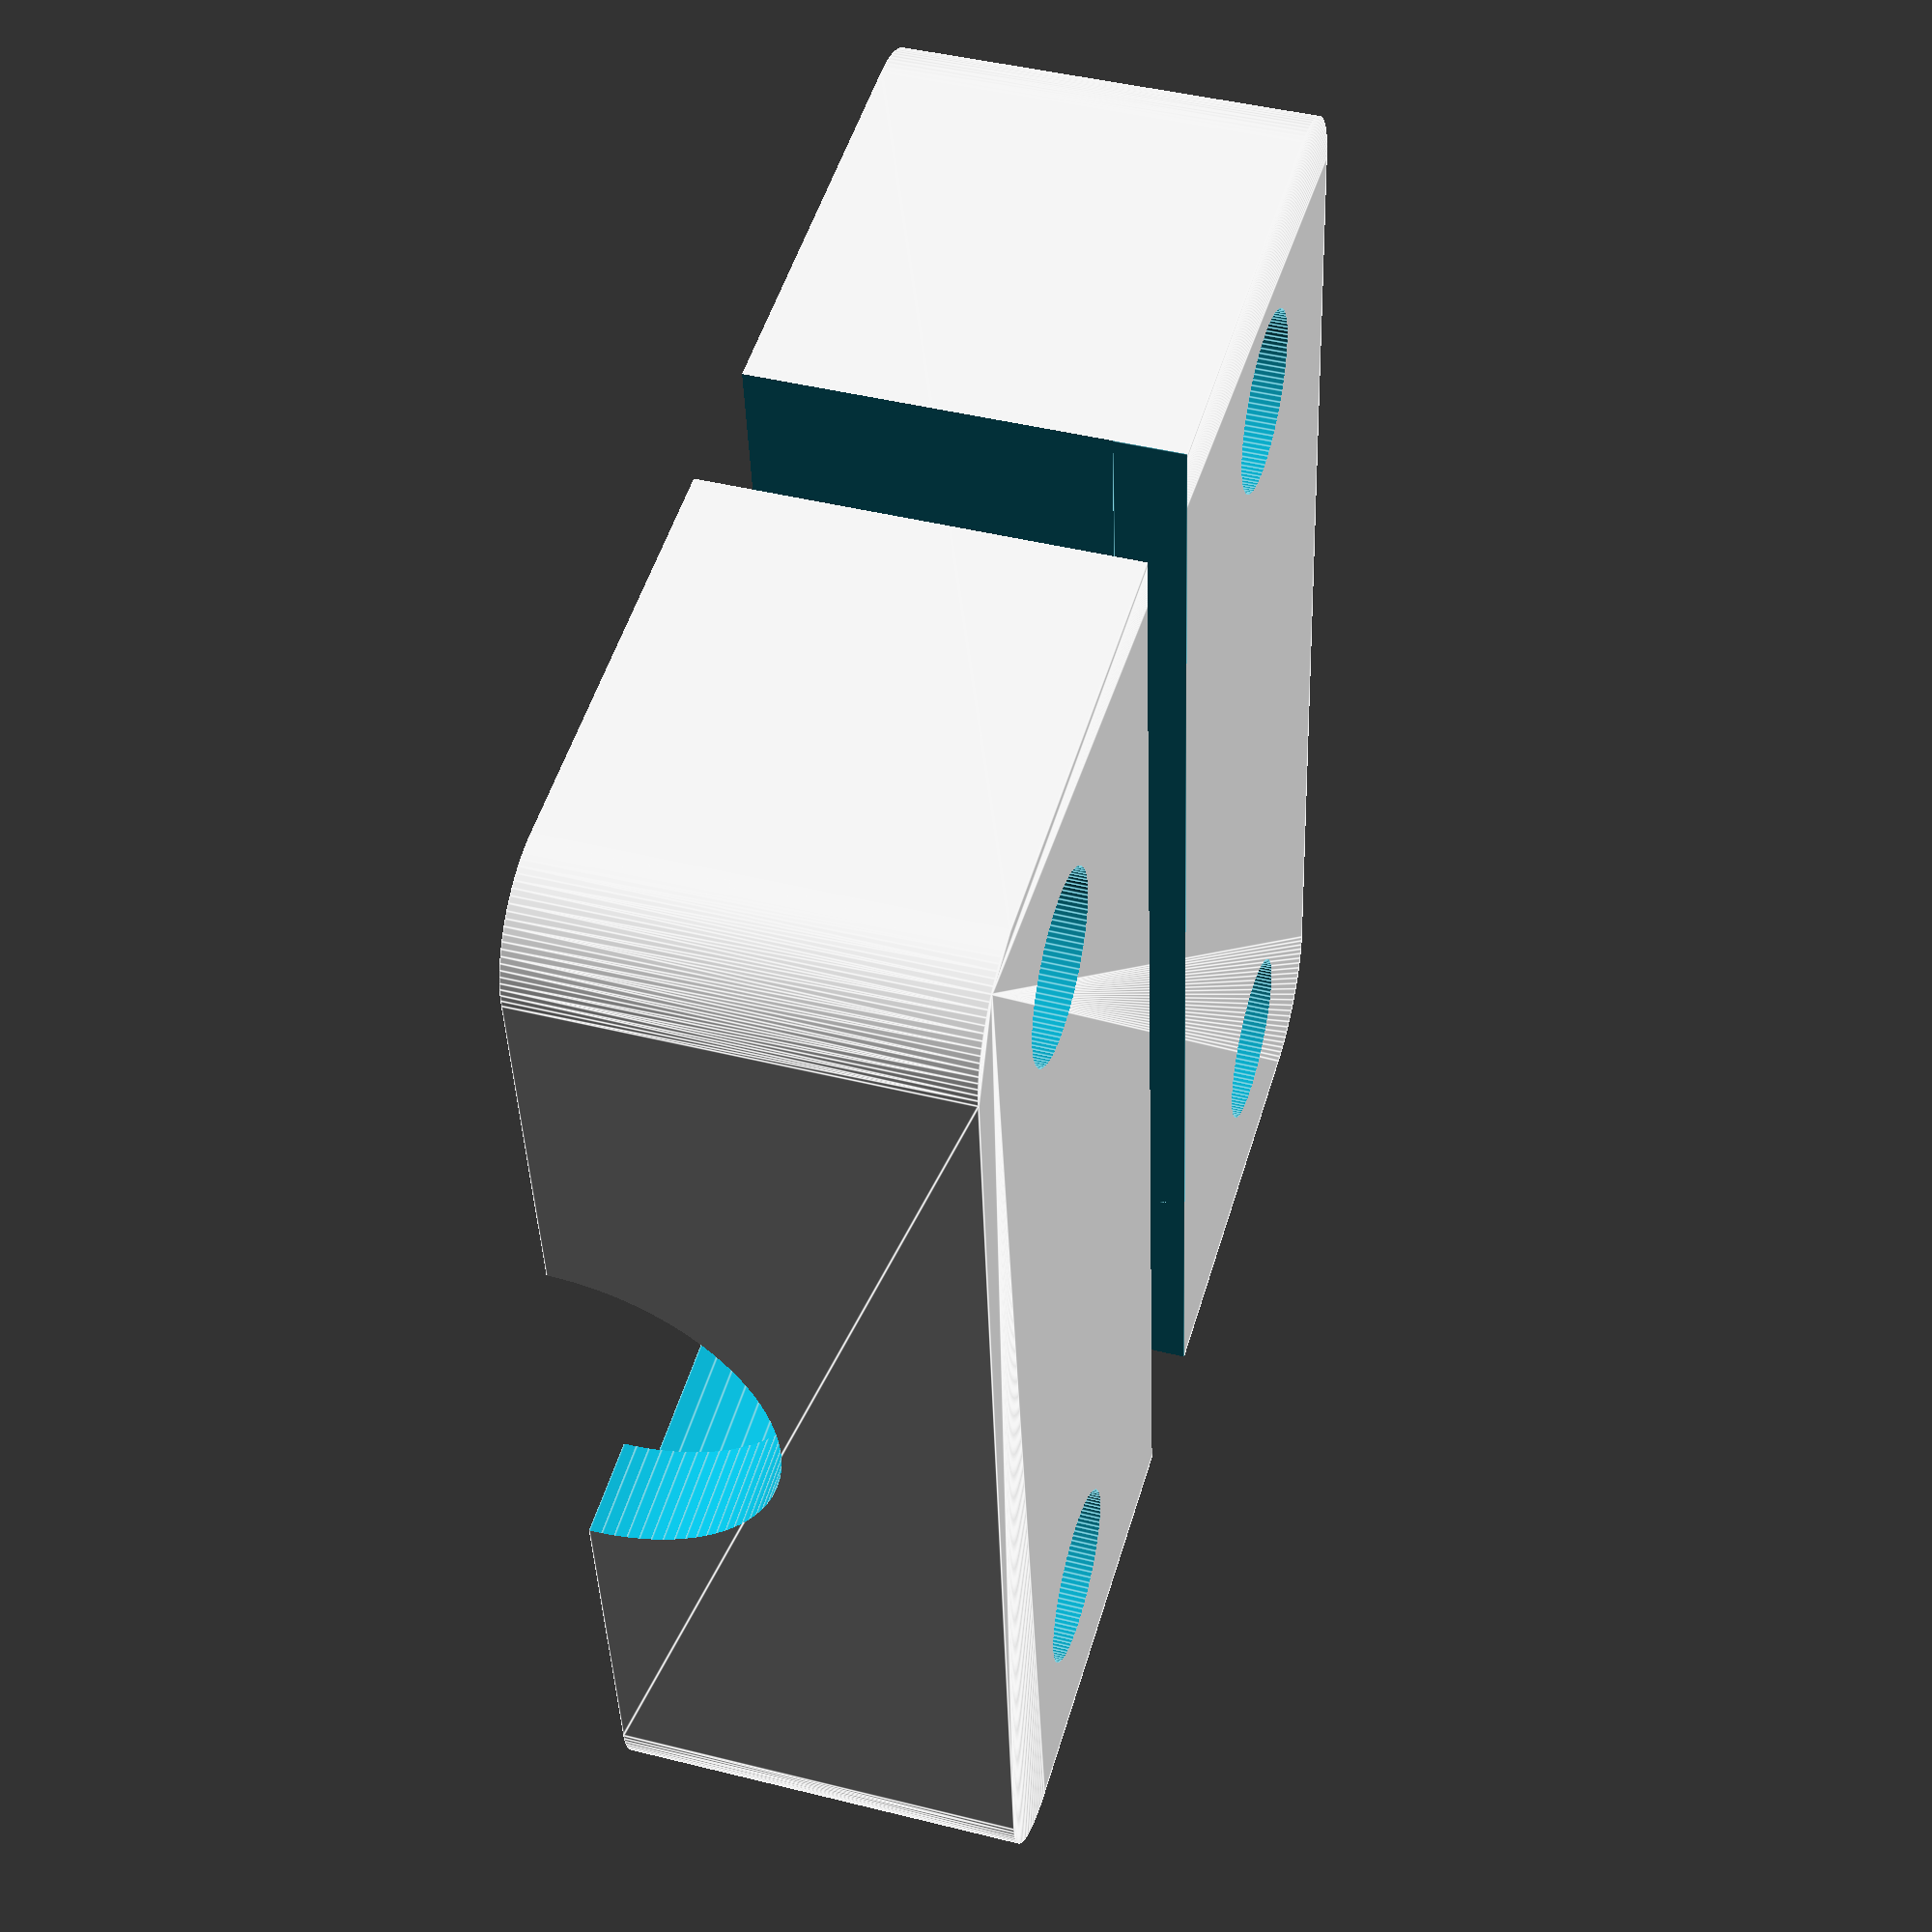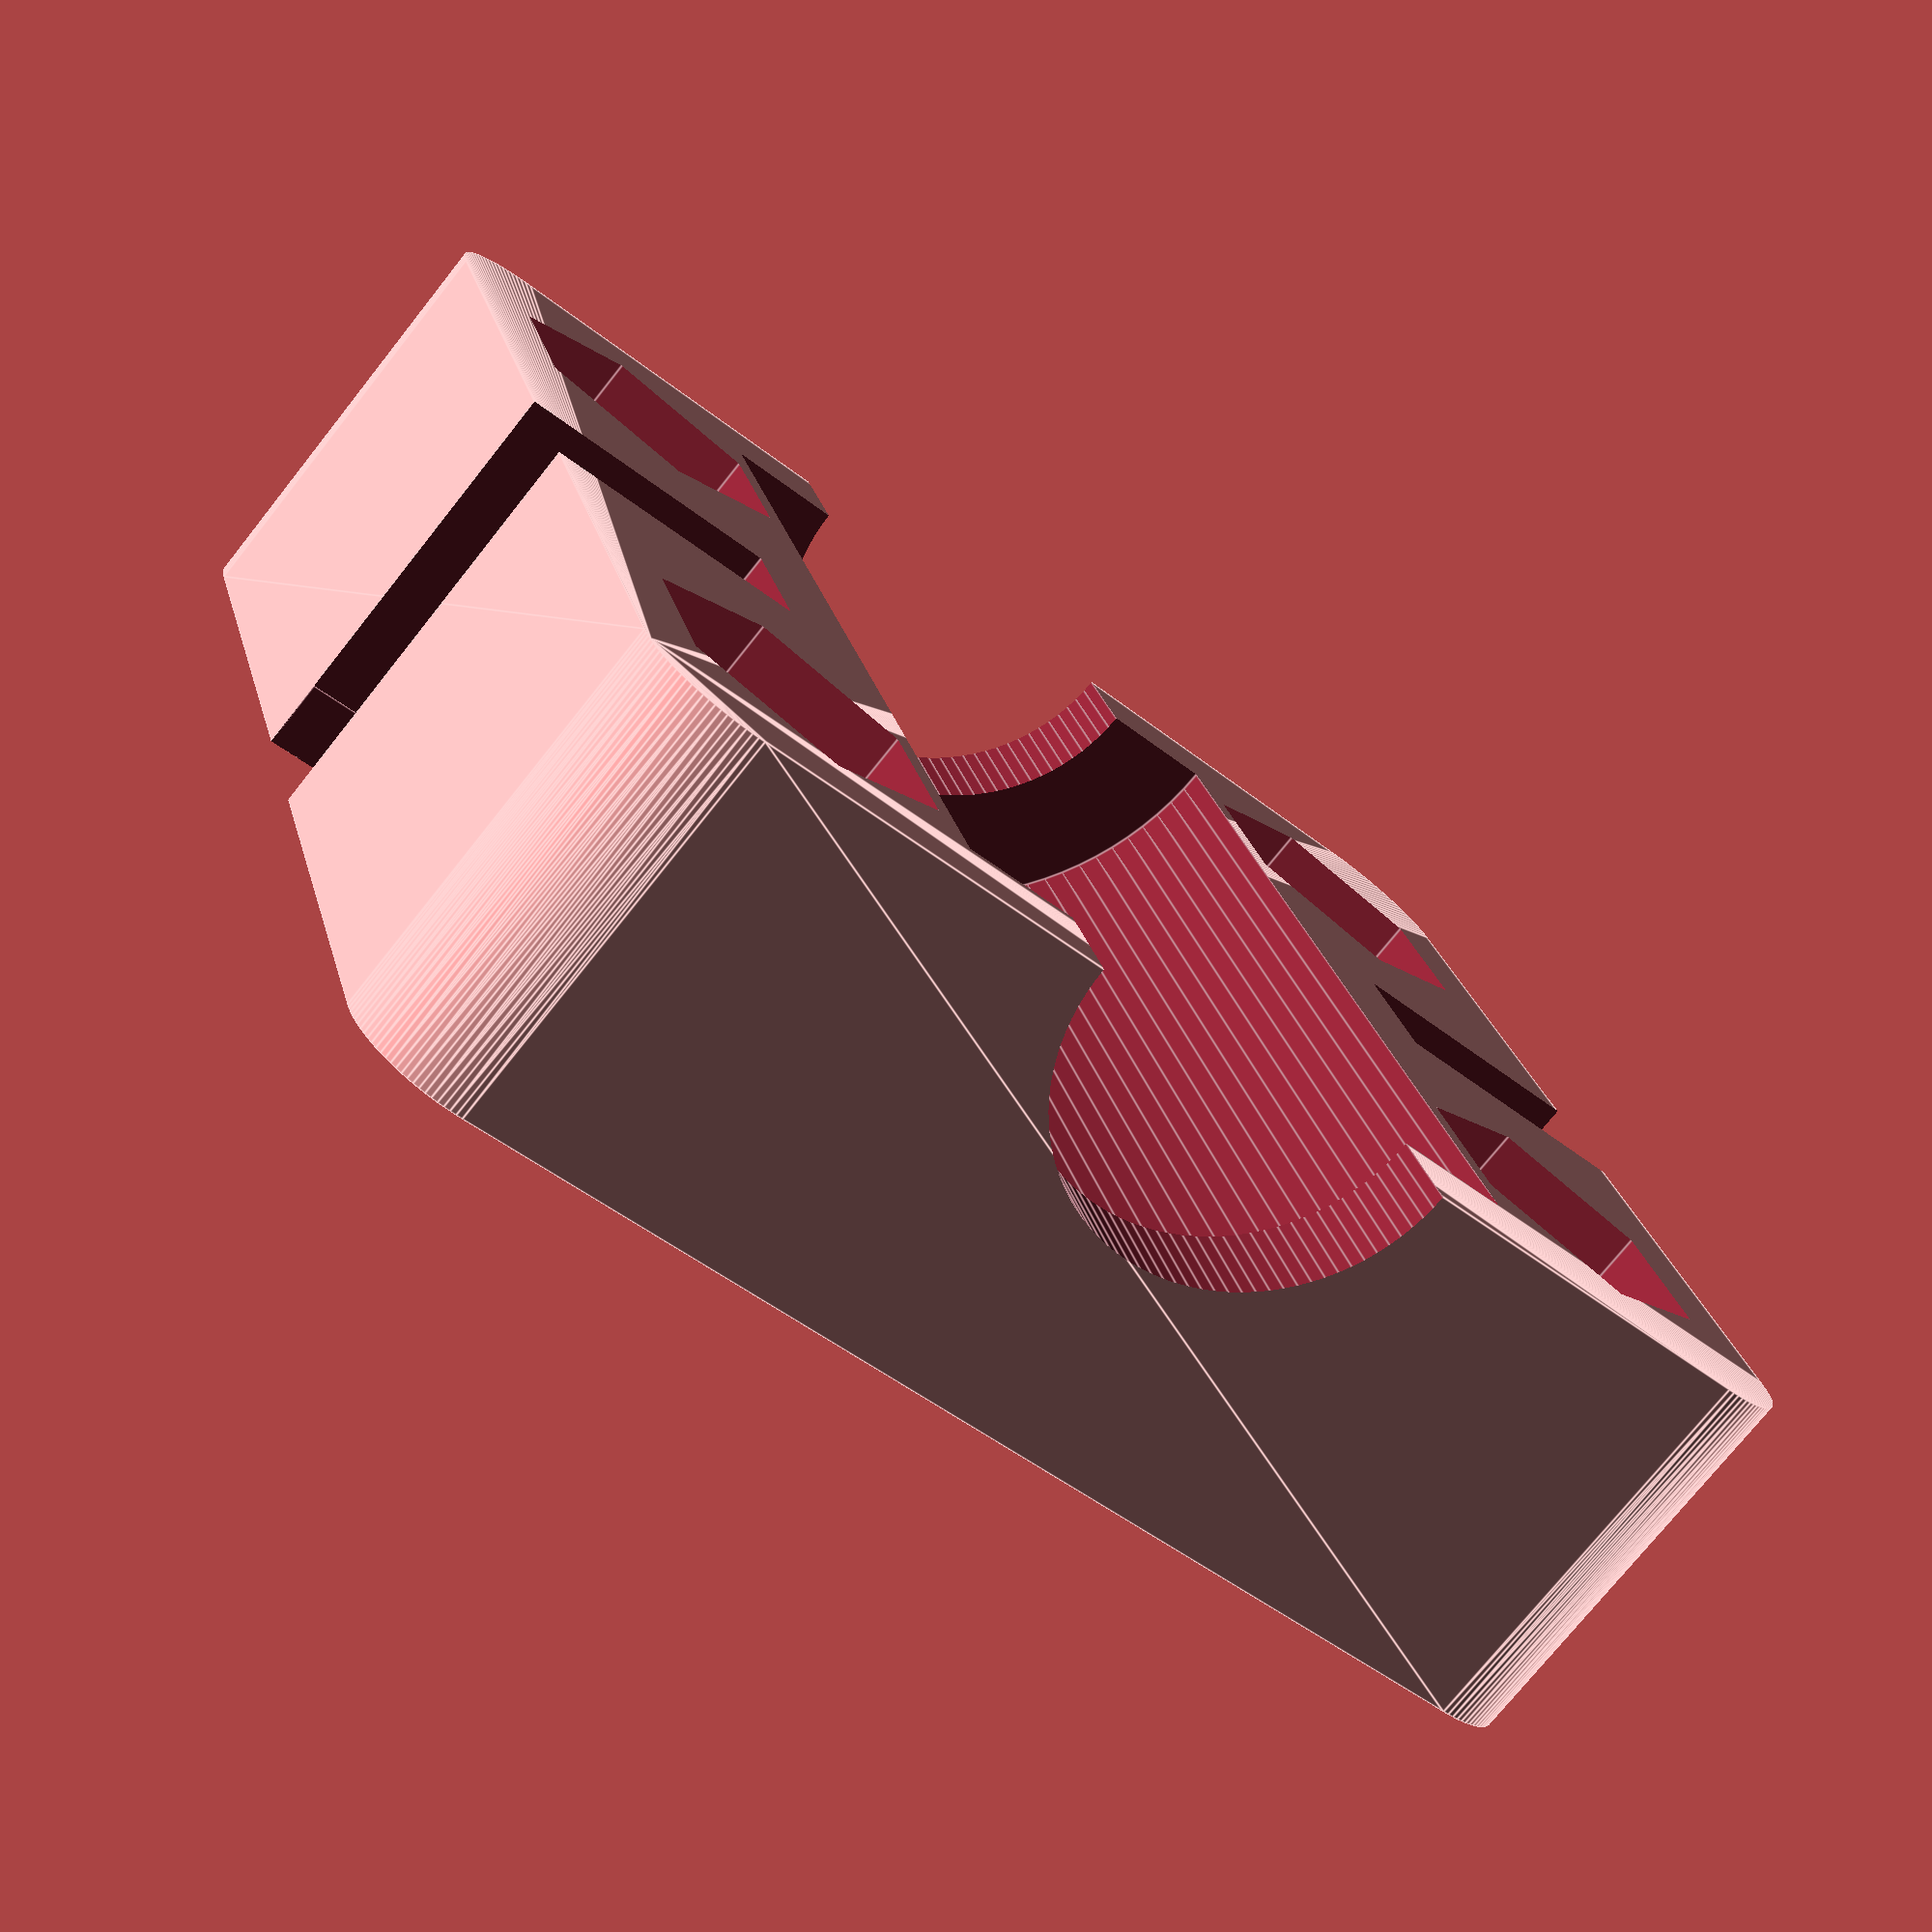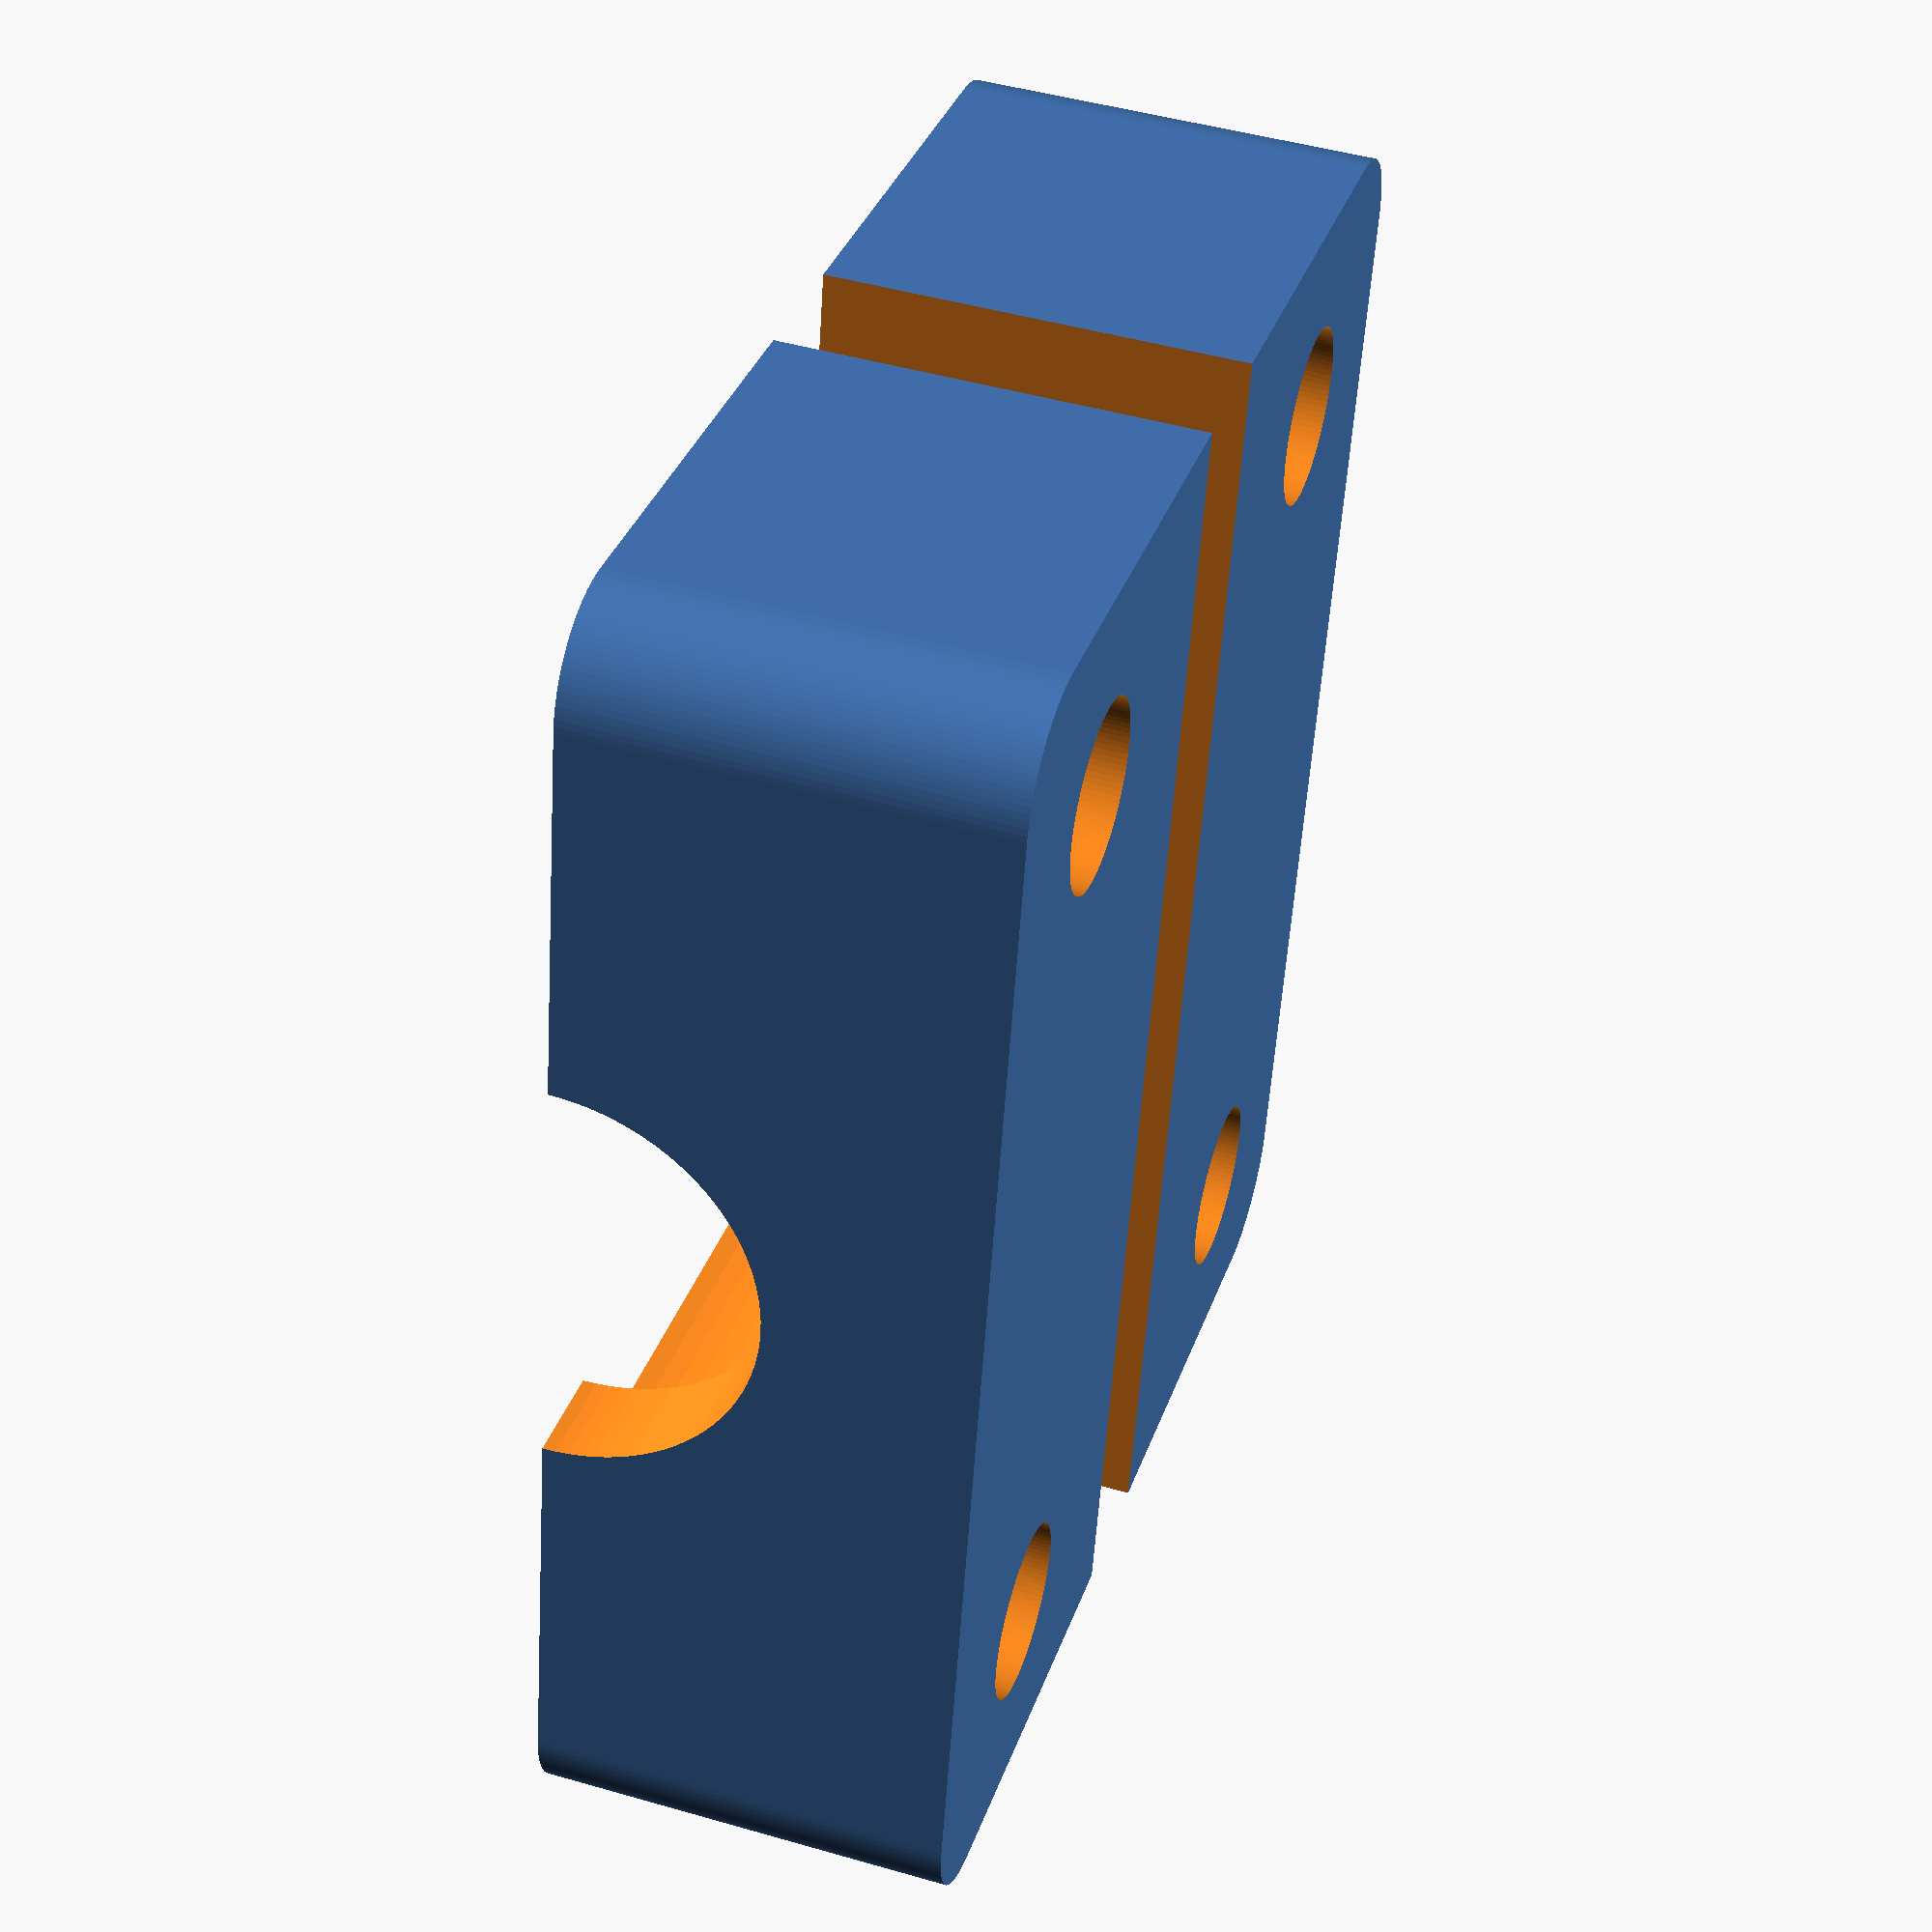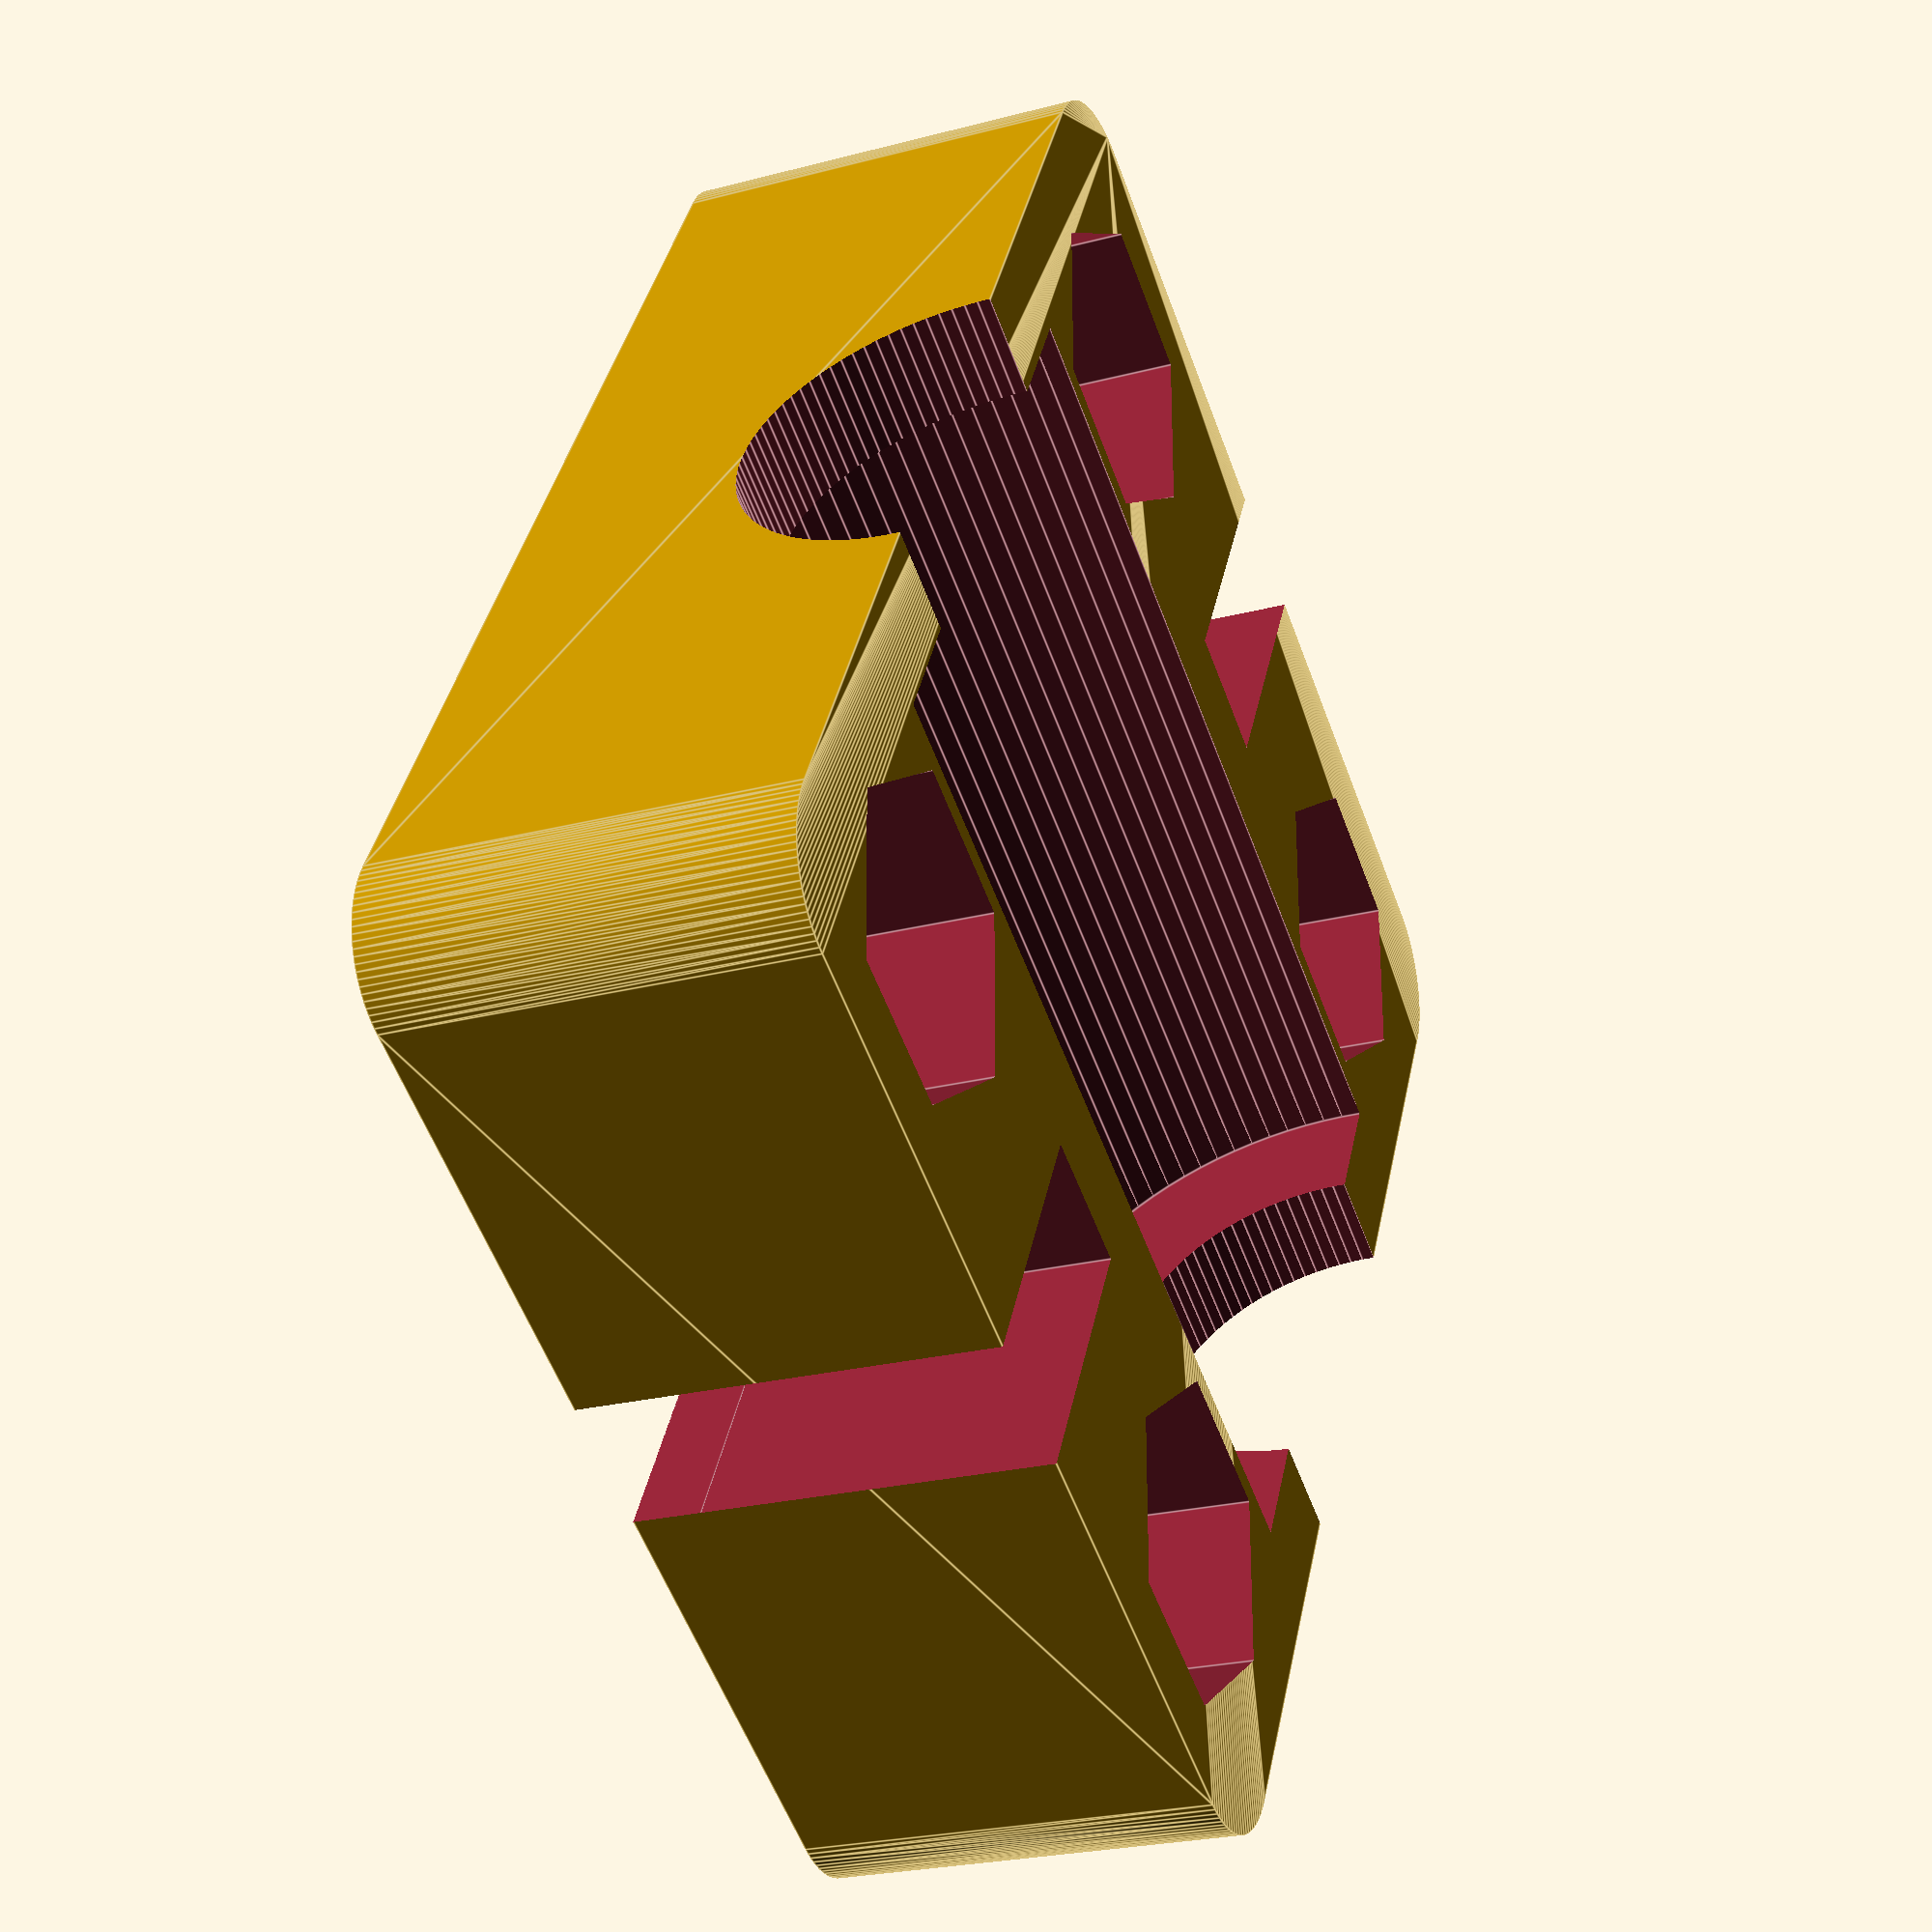
<openscad>
r_douille=19/2;
r_m5=2.6;
r_em5=4.6;

long=35;
larg=40;
hauteur=12;

l_douille=29;

ent_x=21/2;
ent_y=28/2;

ecart=8;
lco=4;

r_arr=3;

module support_lm10uu(){
	difference(){
	hull(){
		translate([r_arr,r_arr,0]){cylinder(h = hauteur, r = r_arr, $fn=100);}
		translate([long-r_arr,r_arr,0]){cylinder(h = hauteur, r = r_arr, $fn=100);}
		translate([long-r_arr,larg-r_arr,0]){cylinder(h = hauteur, r = r_arr, $fn=100);}
		translate([r_arr,larg-r_arr,0]){cylinder(h = hauteur, r = r_arr, $fn=100);}

	}

		//creu pour douille
		translate([long/2-l_douille/2,larg/2,hauteur]){rotate([0,90,0])cylinder(h = l_douille, r = r_douille, $fn=100);}
		translate([-5,larg/2,hauteur]){rotate([0,90,0])cylinder(h = 100, r = 6, $fn=100);}
		

		//trous de fixation M5
		translate([long/2-ent_x,larg/2-ent_y,-5]){cylinder(h = hauteur*2, r = r_m5, $fn=100);}
		translate([long/2-ent_x,larg/2+ent_y,-5]){cylinder(h = hauteur*2, r = r_m5, $fn=100);}
		translate([long/2+ent_x,larg/2-ent_y,-5]){cylinder(h = hauteur*2, r = r_m5, $fn=100);}
		translate([long/2+ent_x,larg/2+ent_y,-5]){cylinder(h = hauteur*2, r = r_m5, $fn=100);}

		//emplacements pour écrous M5
		translate([long/2-ent_x,larg/2-ent_y,3]){cylinder(h = hauteur, r = r_em5, $fn=6);}
		translate([long/2-ent_x,larg/2+ent_y,3]){cylinder(h = hauteur, r = r_em5, $fn=6);}
		translate([long/2+ent_x,larg/2-ent_y,3]){cylinder(h = hauteur, r = r_em5, $fn=6);}
		translate([long/2+ent_x,larg/2+ent_y,3]){cylinder(h = hauteur, r = r_em5, $fn=6);}


		//passages pour les colliers de maintien
		translate([long/2-lco/2,-1,-5]){cube([ lco, 8+1, hauteur*2]);}
		
		translate([long/2-lco/2,larg-8,-5]){cube([ lco, 8.1, hauteur*2]);}
		

		translate([long/2-lco/2,-0.01,-0.01]){cube([ lco, larg+5, 2]);}

	}

}

support_lm10uu();
</openscad>
<views>
elev=316.1 azim=186.6 roll=106.4 proj=p view=edges
elev=254.8 azim=252.3 roll=218.5 proj=p view=edges
elev=133.1 azim=168.4 roll=71.9 proj=p view=solid
elev=24.6 azim=209.6 roll=293.3 proj=p view=edges
</views>
